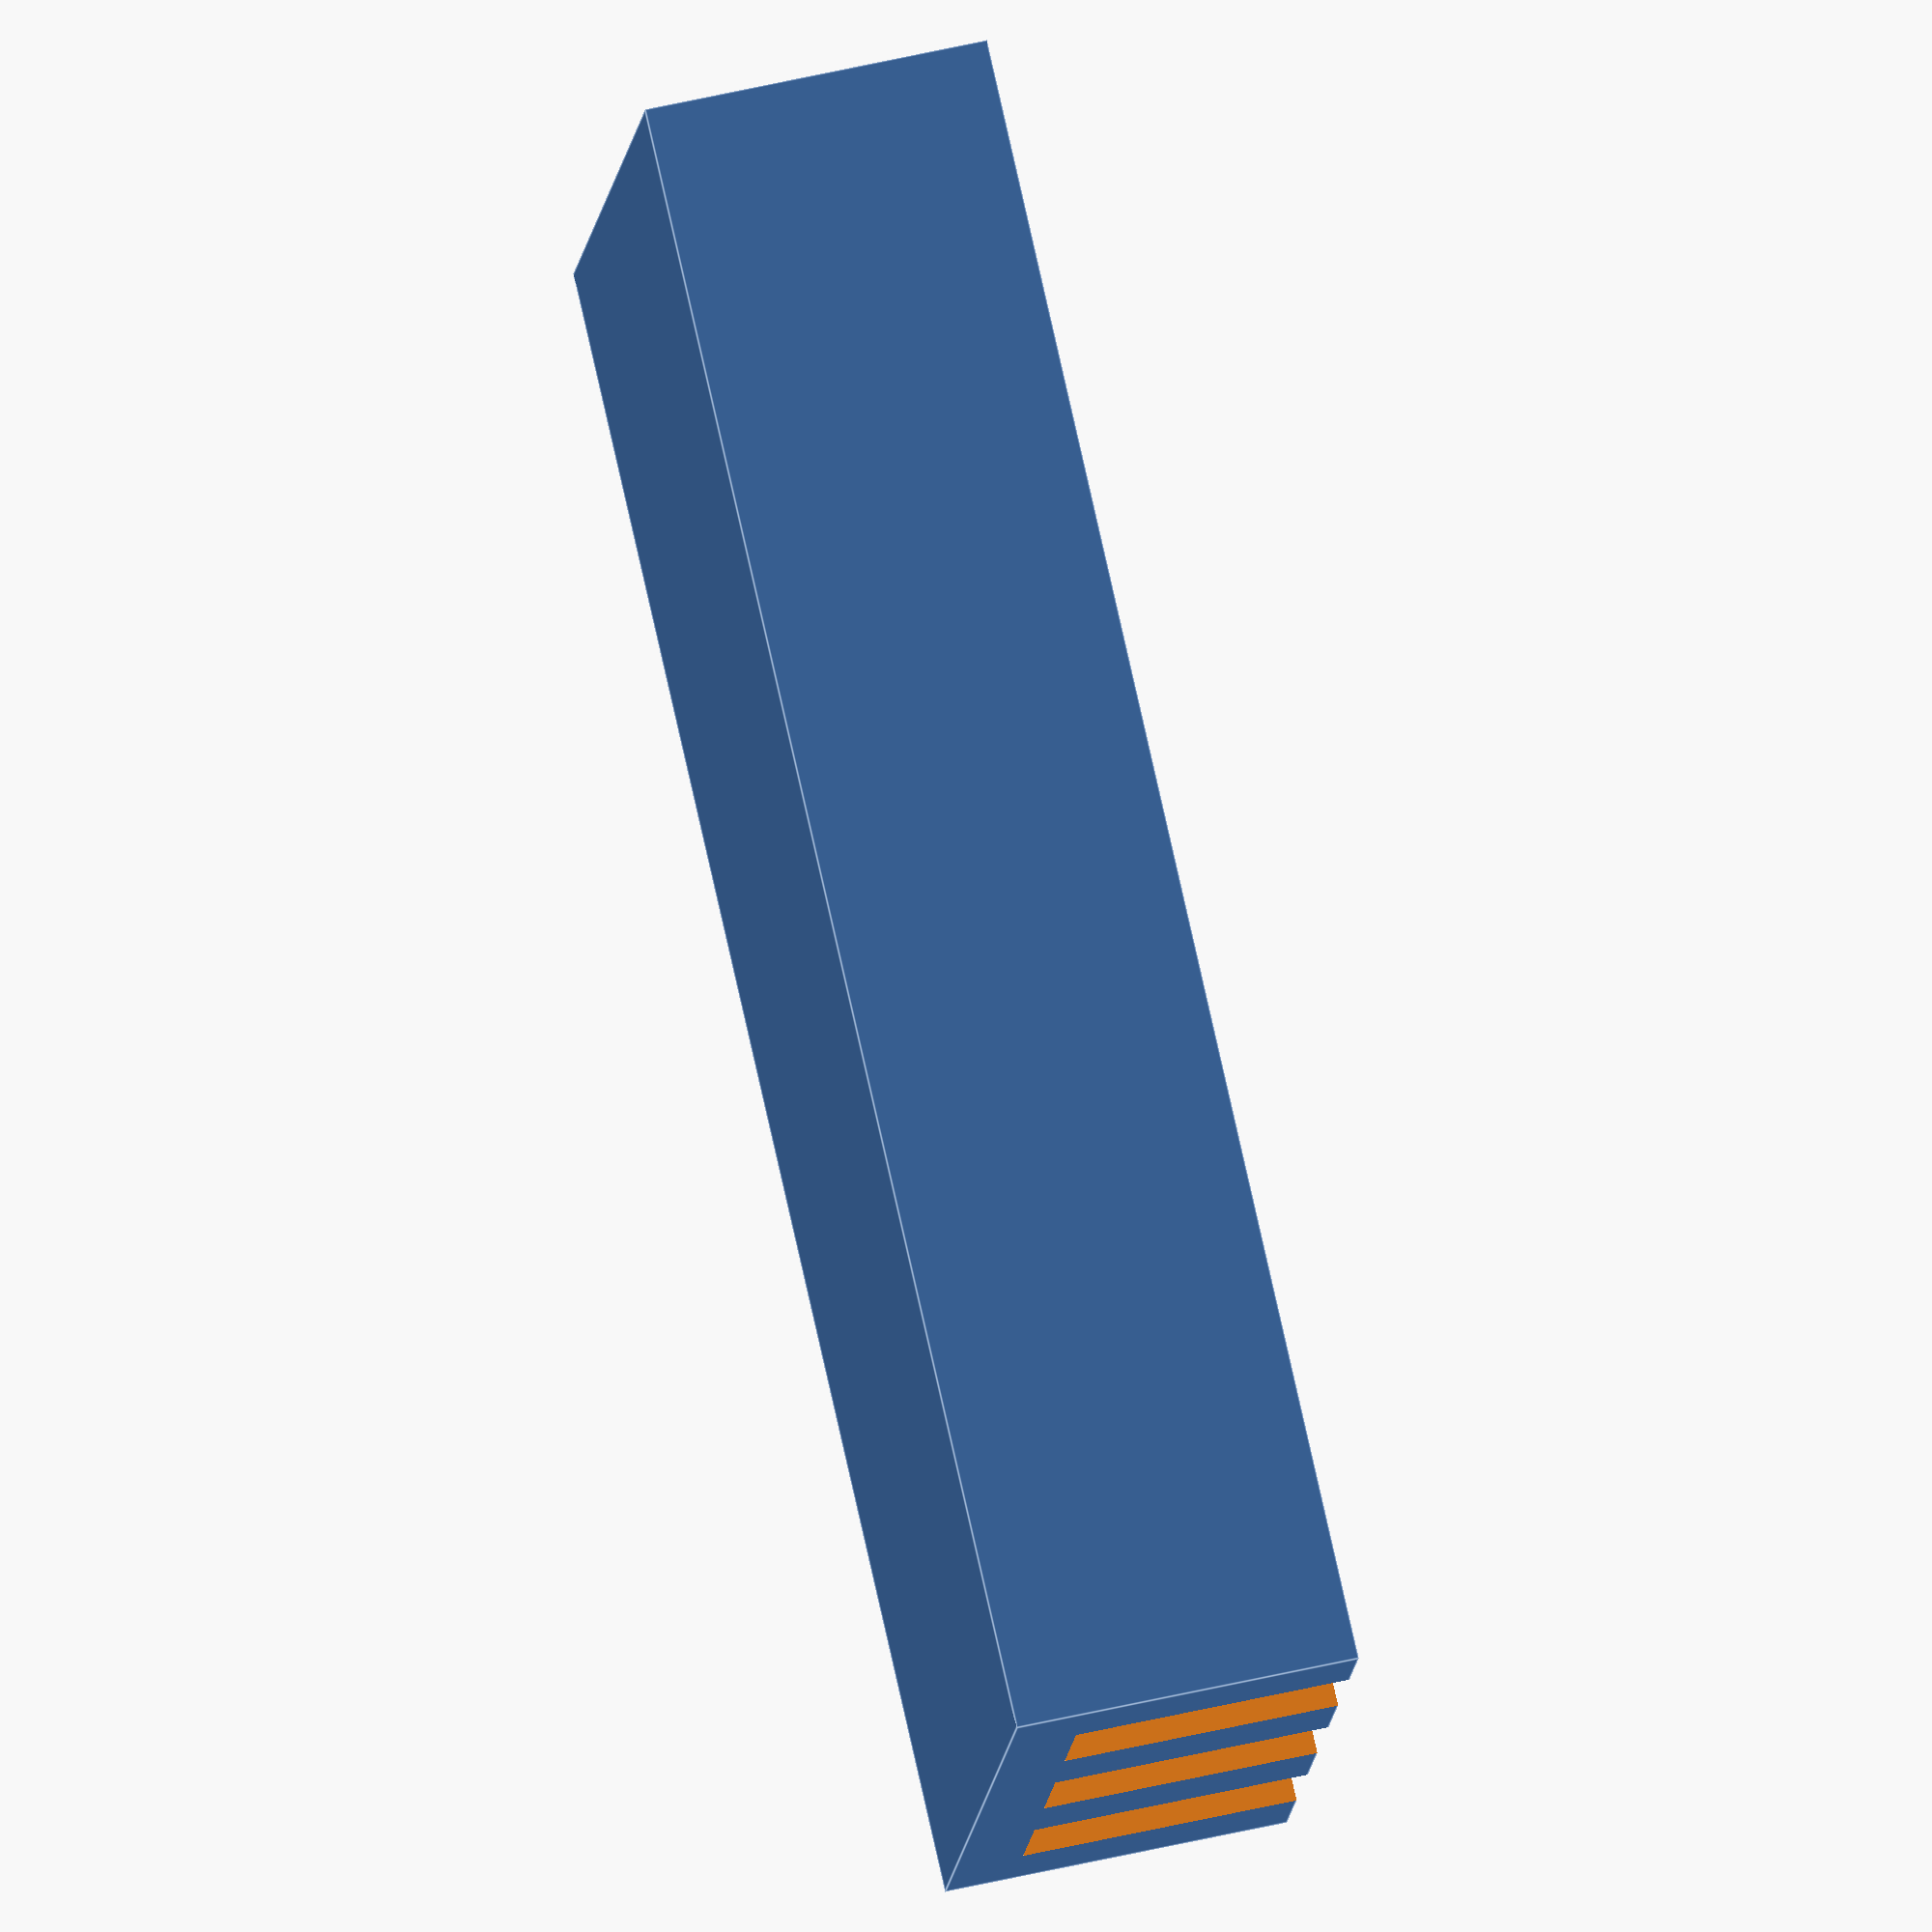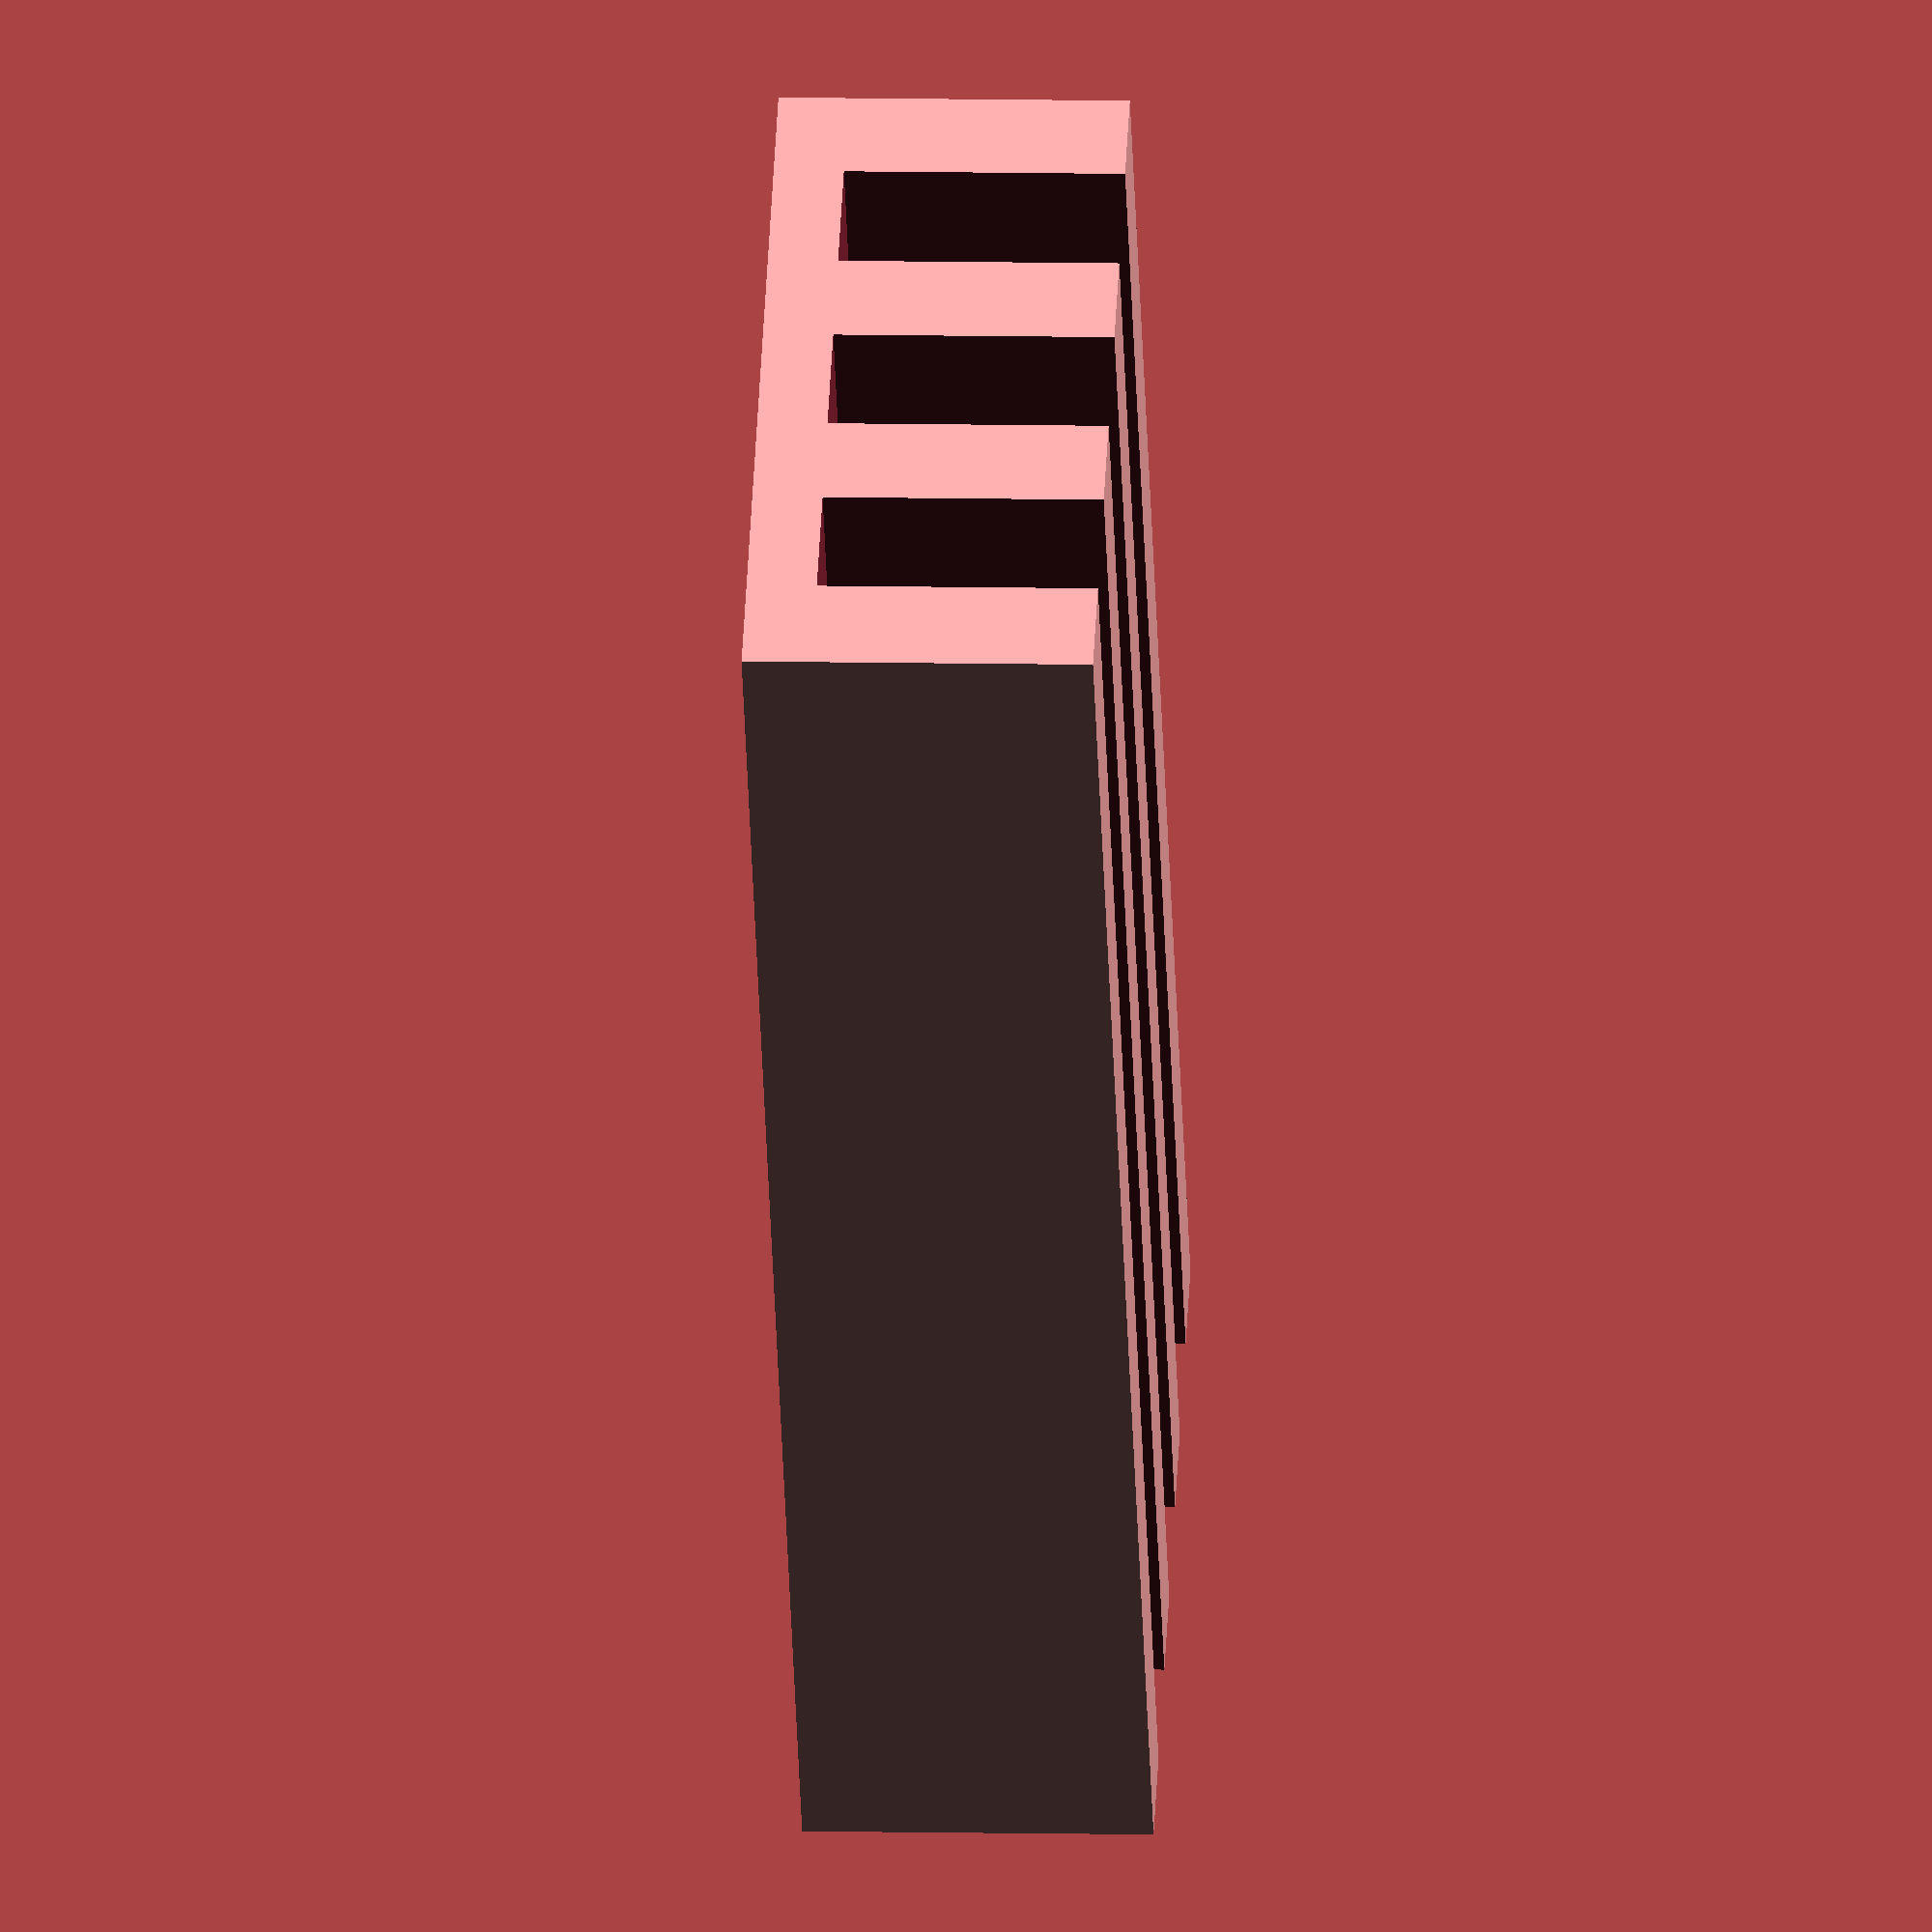
<openscad>
// Numbers you need to change to adapt to your cutting boards
widths = [8.57 + .15, 8.57 + .15, 8.57 + .23];
offset = 7.5;
period = 16;
holder_width = 120;
total_height = 25;

// Numbers that change the style
bottom_height_proportion = 0.2;

// End of configuration

eps = 0.1; // epsilon (any small number)

scale([1, holder_width, total_height]) {
  difference() {
    cube(size=[offset + len(widths)*period, 1, 1]);
    for (i = [0 : len(widths)-1]) {

      translate([offset + i*period, -eps, bottom_height_proportion])
        cube(size=[widths[i], 1+2*eps, 1]);
    }
  }
}

</openscad>
<views>
elev=304.3 azim=247.3 roll=256.2 proj=o view=edges
elev=171.0 azim=142.8 roll=266.6 proj=o view=wireframe
</views>
